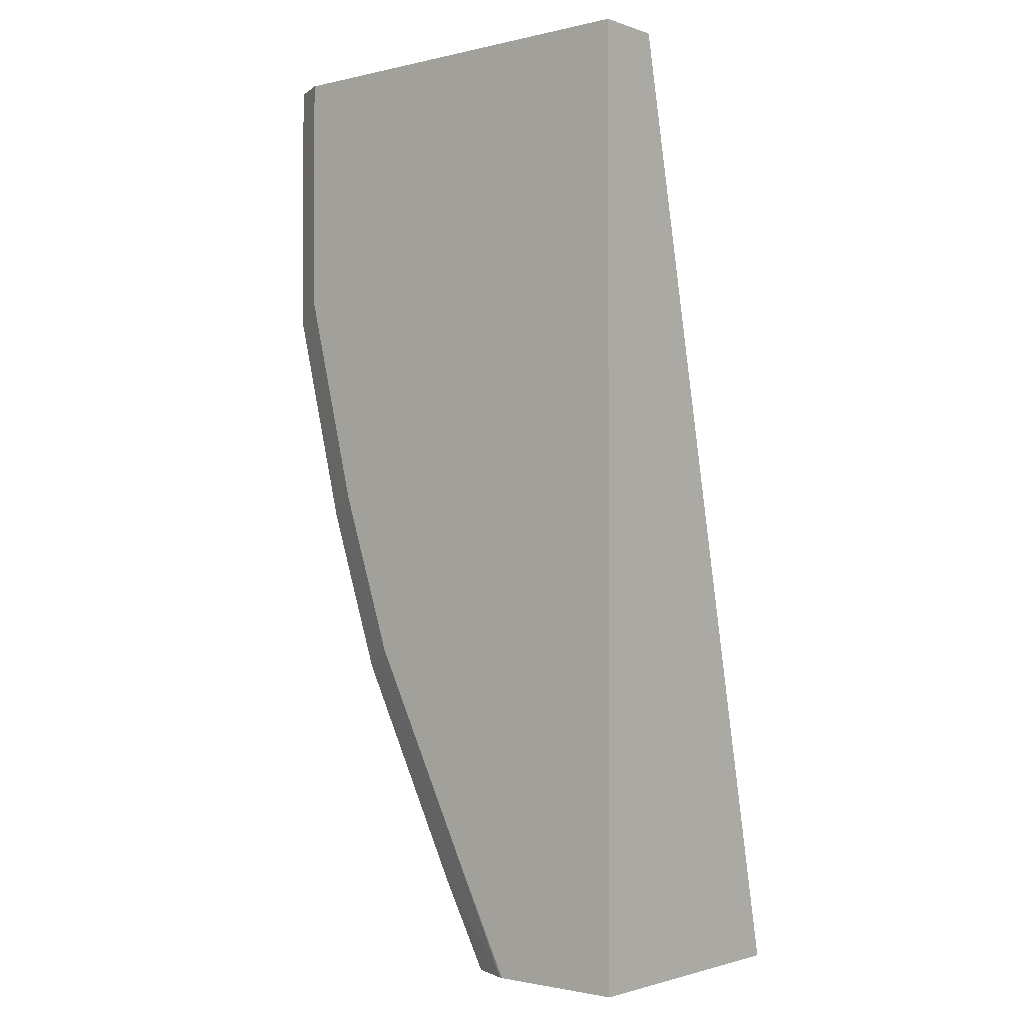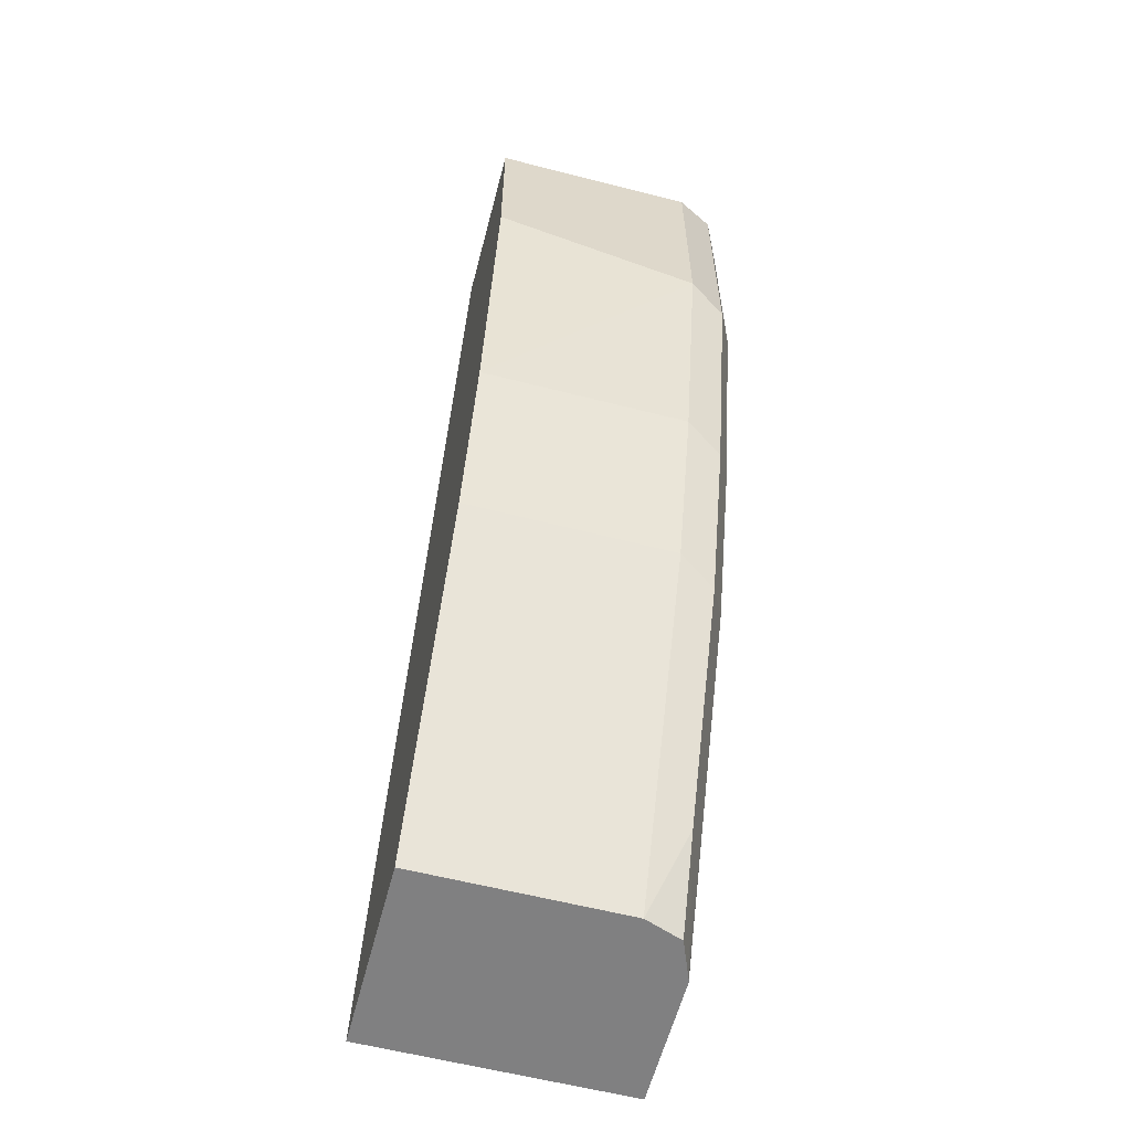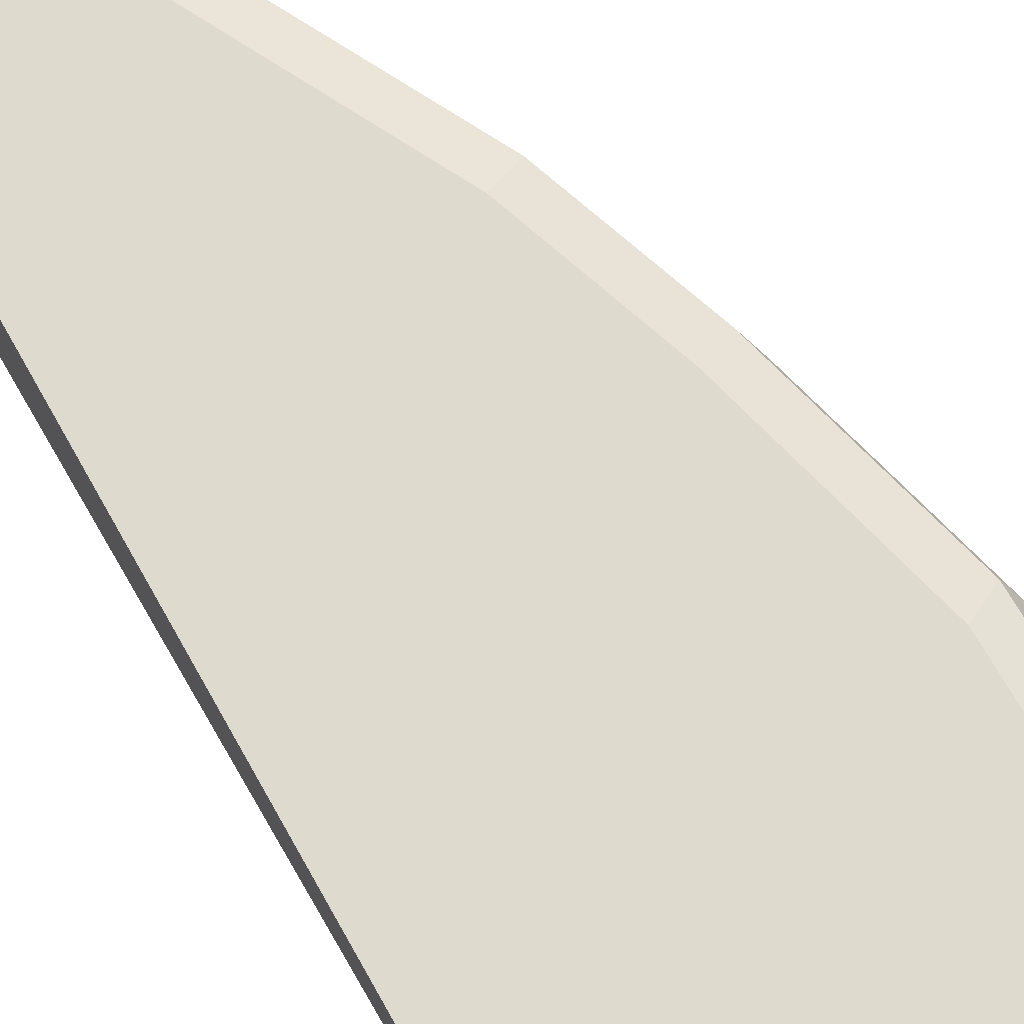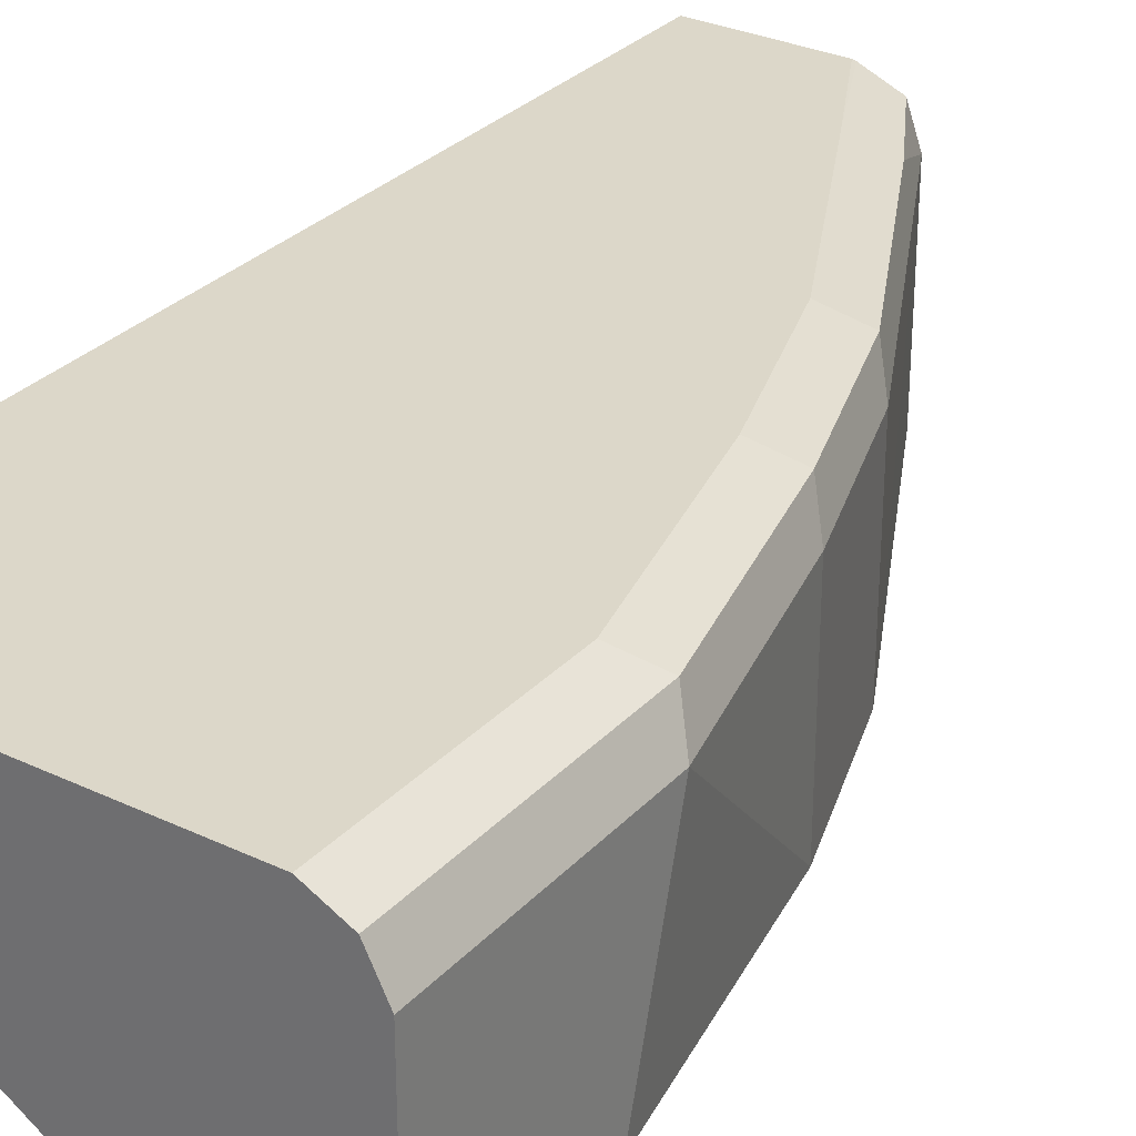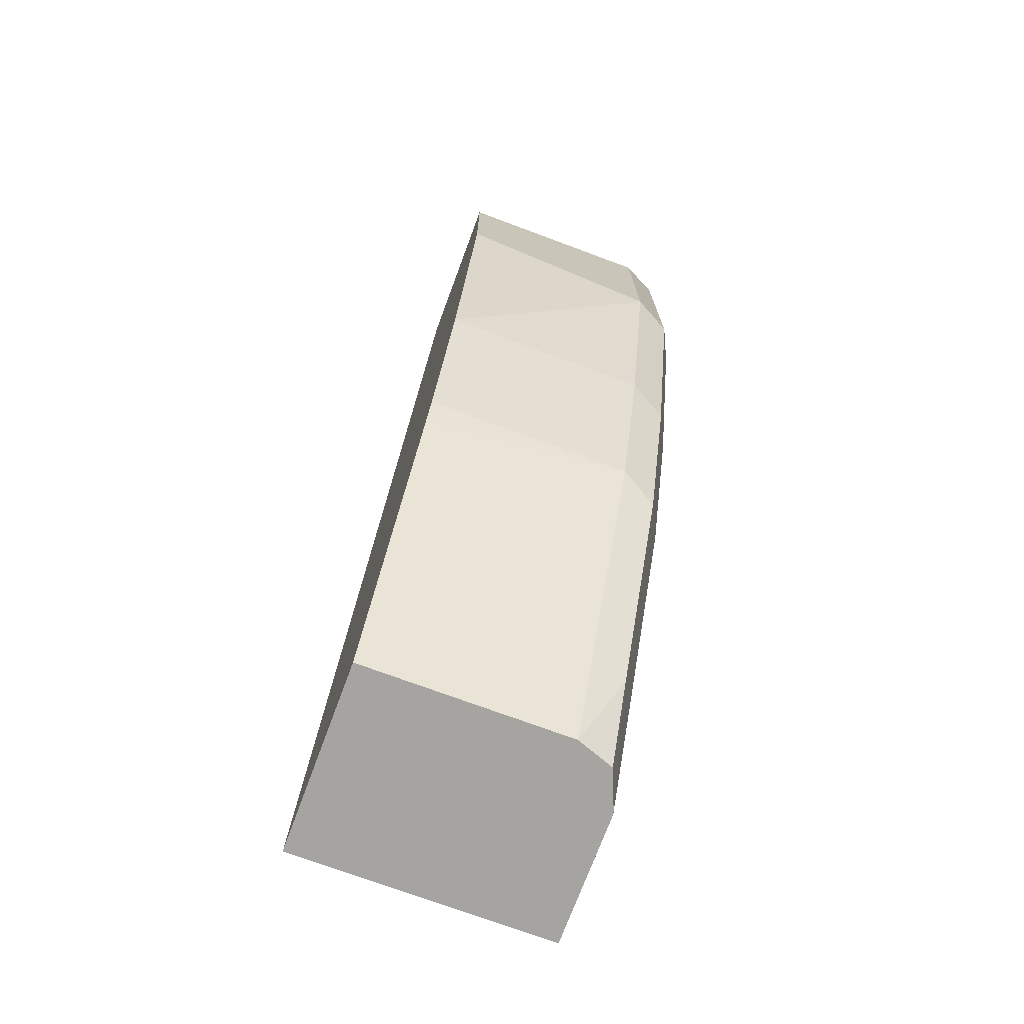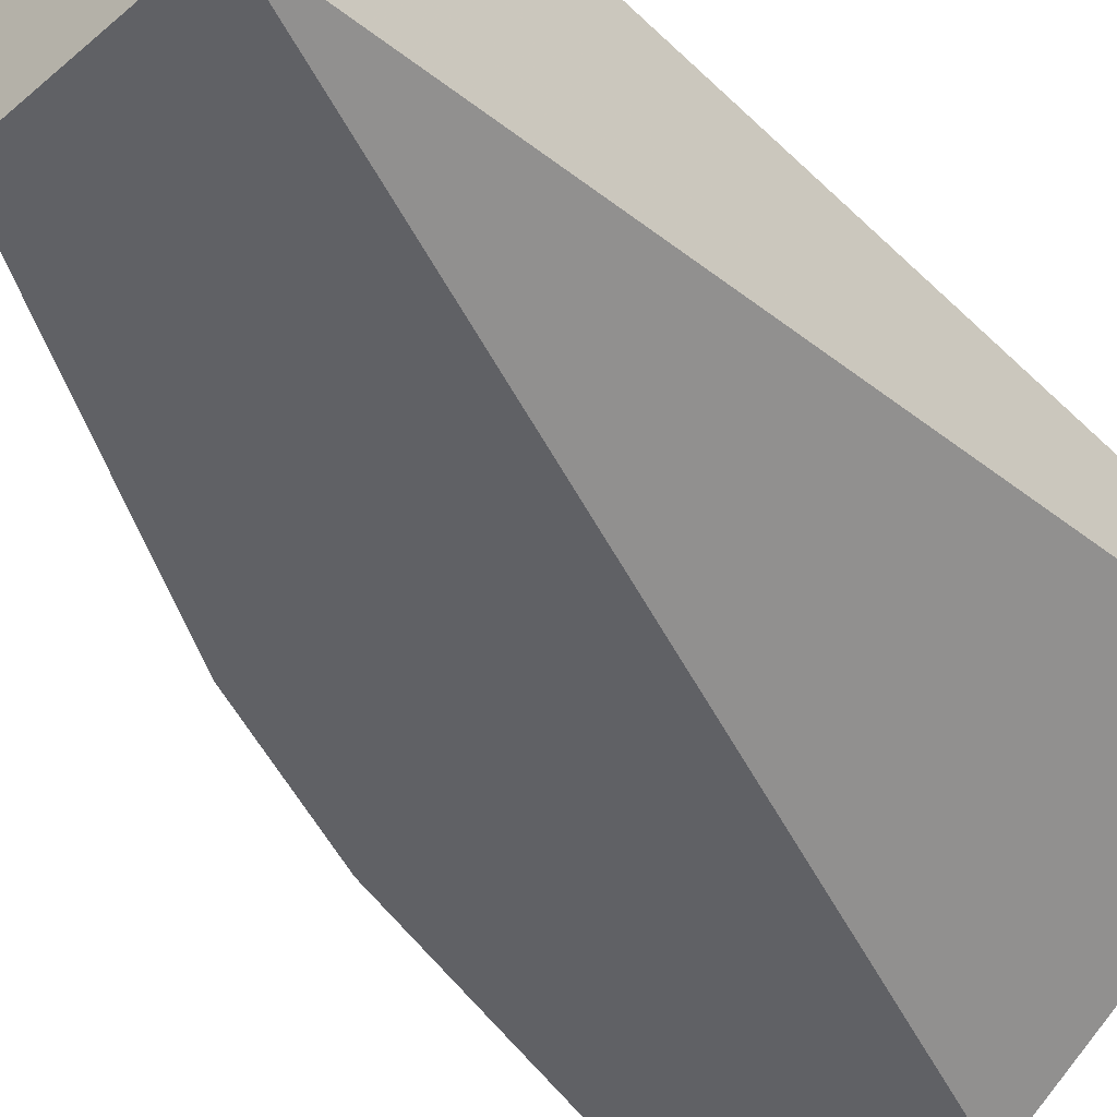
<metadata>
{"format":"obj","ext":"obj","renderer":"f3d","projection":"perspective","resolution":1024,"background":"white","views":[{"elev":-1.7,"azim":-140.1,"up":"+Z"},{"elev":-60.0,"azim":75.3,"up":"+Z"},{"elev":71.2,"azim":-29.7,"up":"+Y"},{"elev":30.3,"azim":34.4,"up":"+Y"},{"elev":-73.2,"azim":69.6,"up":"+Z"},{"elev":-49.0,"azim":-136.7,"up":"+Y"}]}
</metadata>
<code>
v 0.4456 0.8021 -0.0106
v 0.4397 0.814 -0.0106
v 0.4456 0.7346 -0.0106
v 0.4456 0.8021 -0.08915
v 0.4278 0.82 -0.0106
v 0.4397 0.814 -0.09509
v 0.3922 0.7346 -0.0106
v 0.4456 0.7346 -0.07132
v 0.4278 0.7346 -0.1604
v 0.4278 0.8021 -0.1604
v 0.2946 0.82 -0.0106
v 0.4278 0.82 -0.08915
v 0.4219 0.814 -0.1663
v 0.41 0.82 -0.1604
v 0.2946 0.7979 -0.0106
v 0.2946 0.7346 -0.3199
v 0.41 0.7346 -0.2139
v 0.41 0.8021 -0.2139
v 0.404 0.814 -0.2198
v 0.2946 0.82 -0.3199
v 0.3922 0.82 -0.2139
v 0.2946 0.7966 -0.3037
v 0.2946 0.7966 -0.3142
v 0.2946 0.7967 -0.3188
v 0.2946 0.7967 -0.3199
v 0.357 0.7346 -0.3199
v 0.4053 0.7346 -0.2233
v 0.3981 0.8021 -0.2377
v 0.3862 0.8021 -0.2614
v 0.357 0.8021 -0.3199
v 0.3684 0.814 -0.2911
v 0.3565 0.82 -0.2852
v 0.3387 0.82 -0.3199
v 0.3525 0.8145 -0.3199
v 0.3654 0.8111 -0.2985
v 0.3398 0.8197 -0.3199
f 16 36 34
f 16 33 36
f 16 20 33
f 16 25 20
f 16 24 25
f 16 23 24
f 14 19 21
f 15 22 16
f 13 19 14
f 11 22 15
f 11 23 22
f 11 24 23
f 16 34 30
f 16 22 23
f 16 30 26
f 26 30 27
f 18 27 28
f 11 25 24
f 31 36 32
f 31 34 36
f 31 35 34
f 30 35 31
f 30 34 35
f 32 36 33
f 27 29 28
f 19 32 21
f 19 31 32
f 19 30 31
f 19 29 30
f 19 28 29
f 18 28 19
f 27 30 29
f 11 20 25
f 17 27 18
f 10 18 19
f 3 26 27
f 3 16 26
f 3 7 16
f 2 12 5
f 2 6 12
f 1 6 2
f 3 27 17
f 1 4 6
f 1 7 3
f 1 15 7
f 1 11 15
f 1 5 11
f 1 2 5
f 10 19 13
f 1 8 4
f 3 17 9
f 1 3 8
f 4 8 9
f 3 9 8
f 9 18 10
f 9 17 18
f 7 15 16
f 6 13 14
f 6 10 13
f 5 20 11
f 6 14 12
f 5 32 33
f 5 21 32
f 5 14 21
f 5 12 14
f 4 10 6
f 5 33 20
f 4 9 10

</code>
